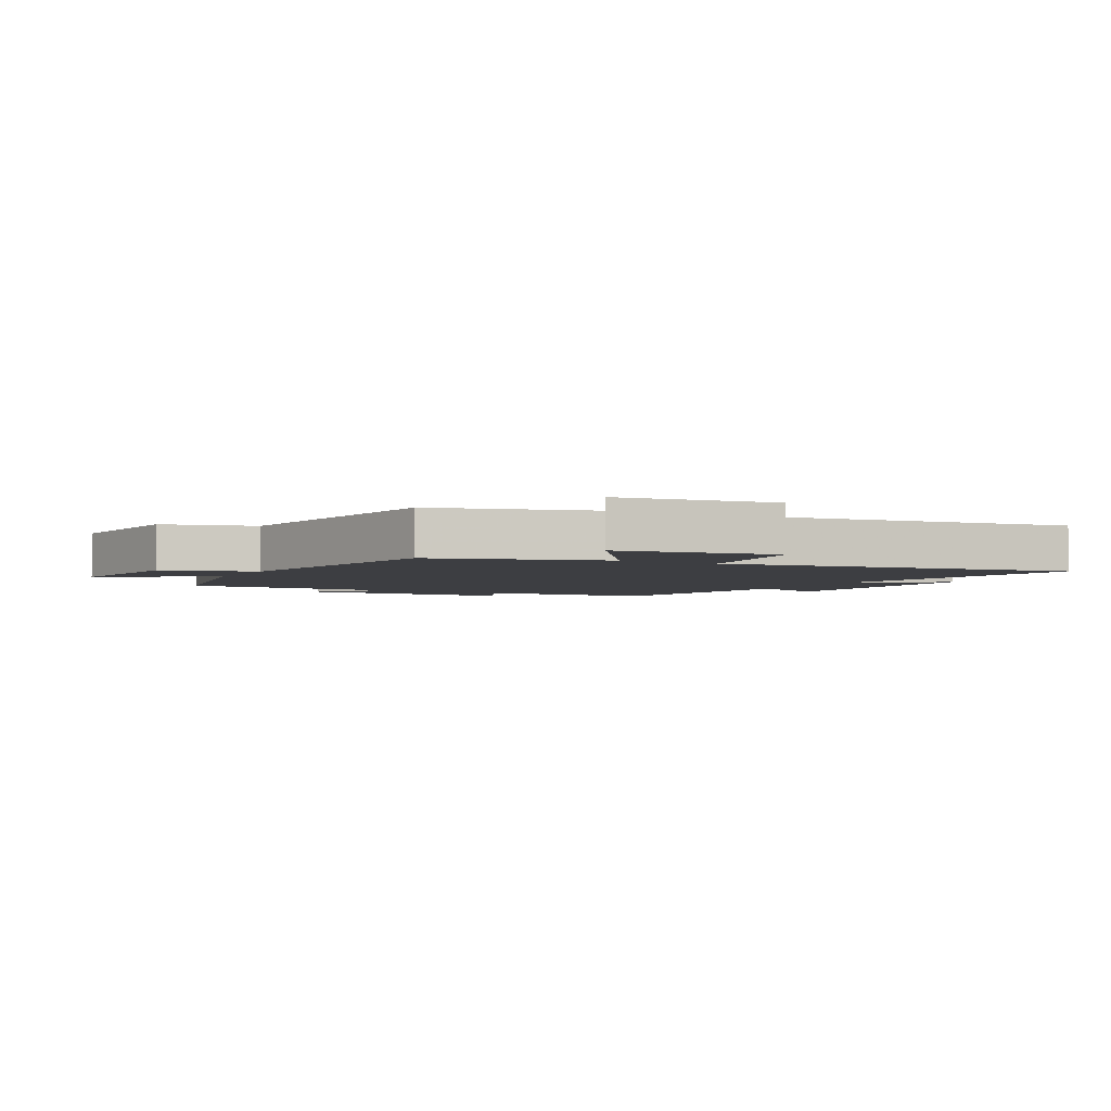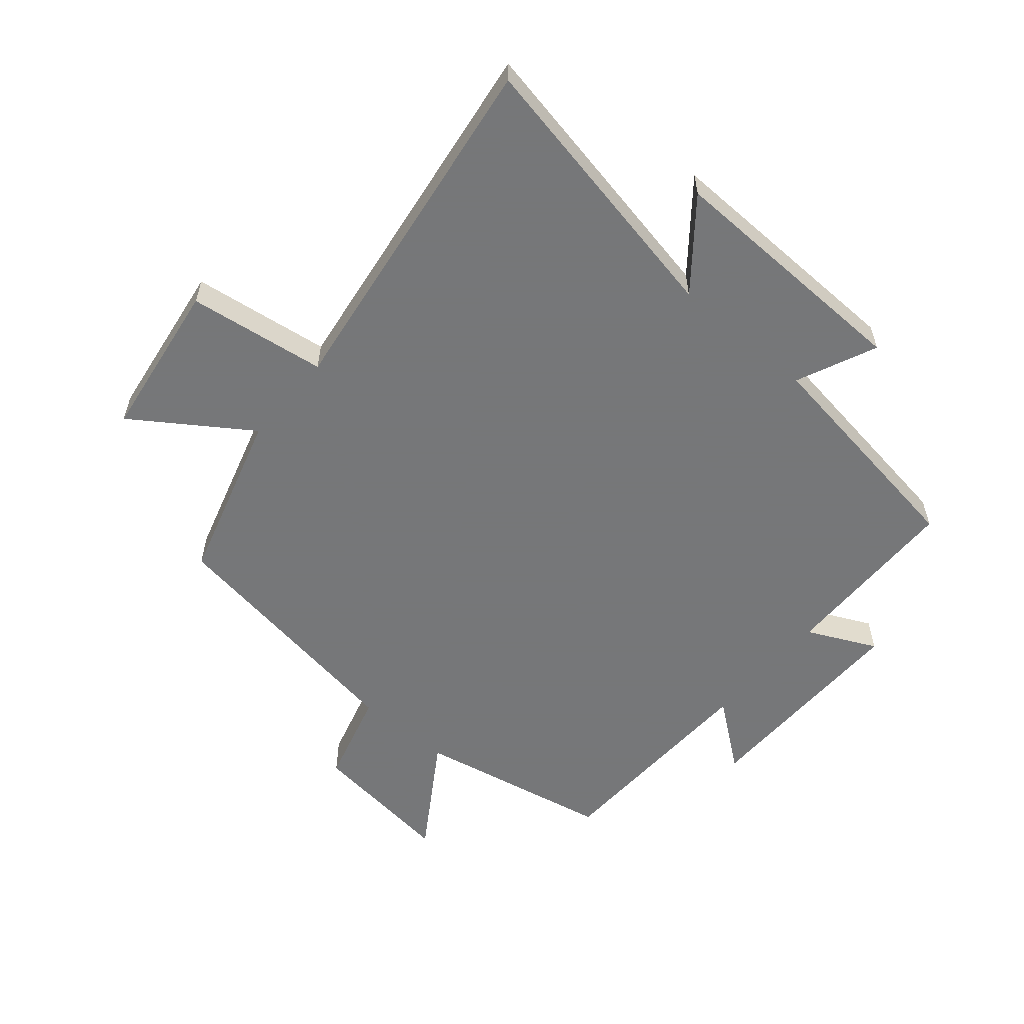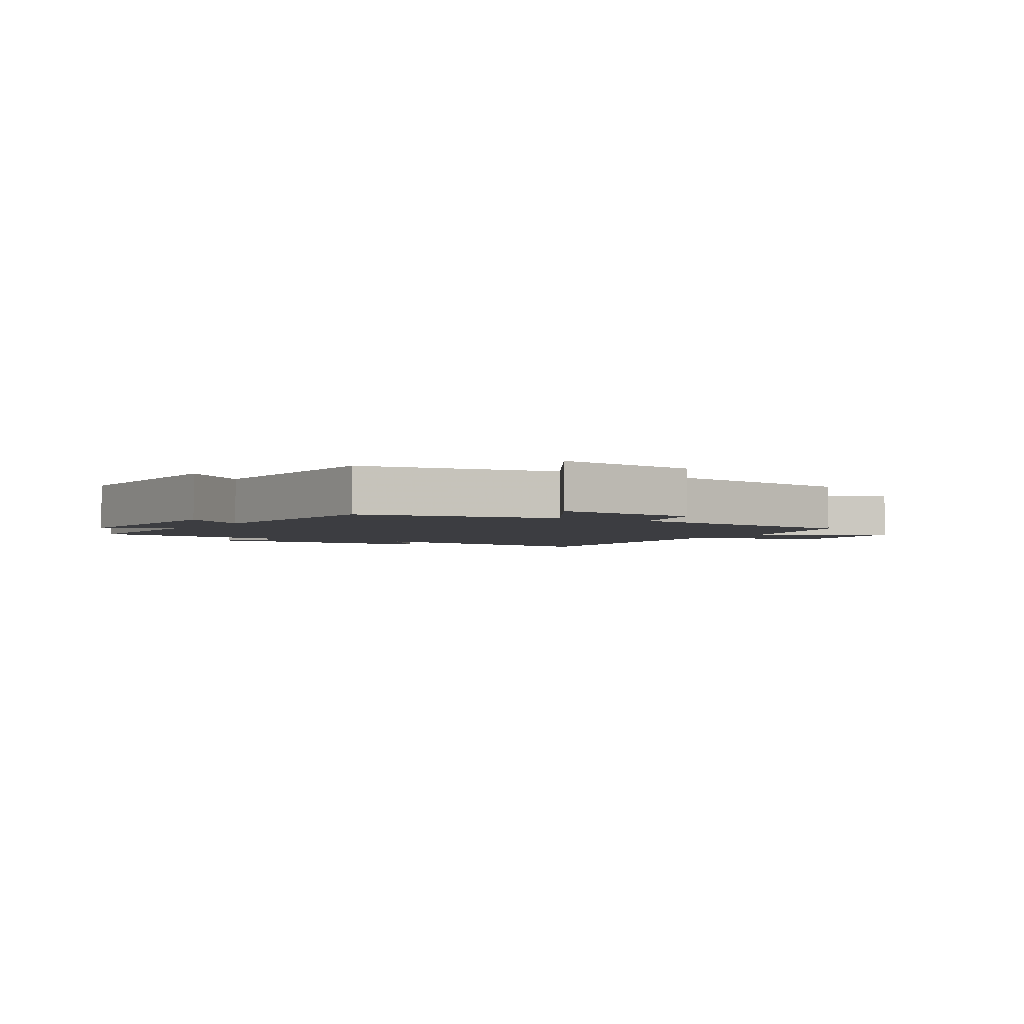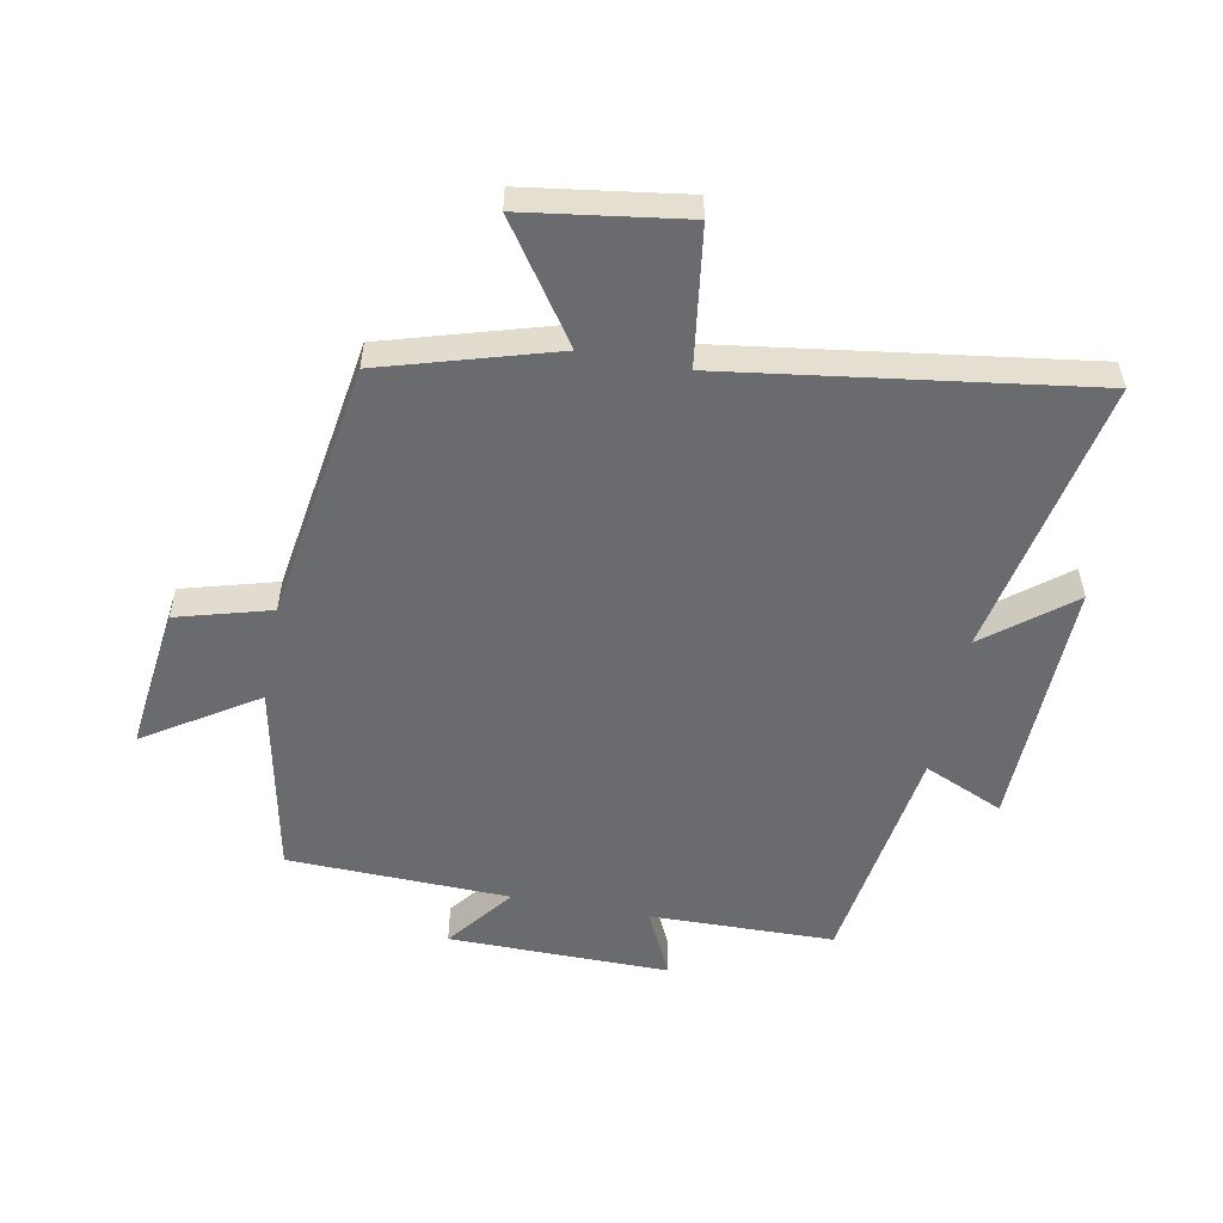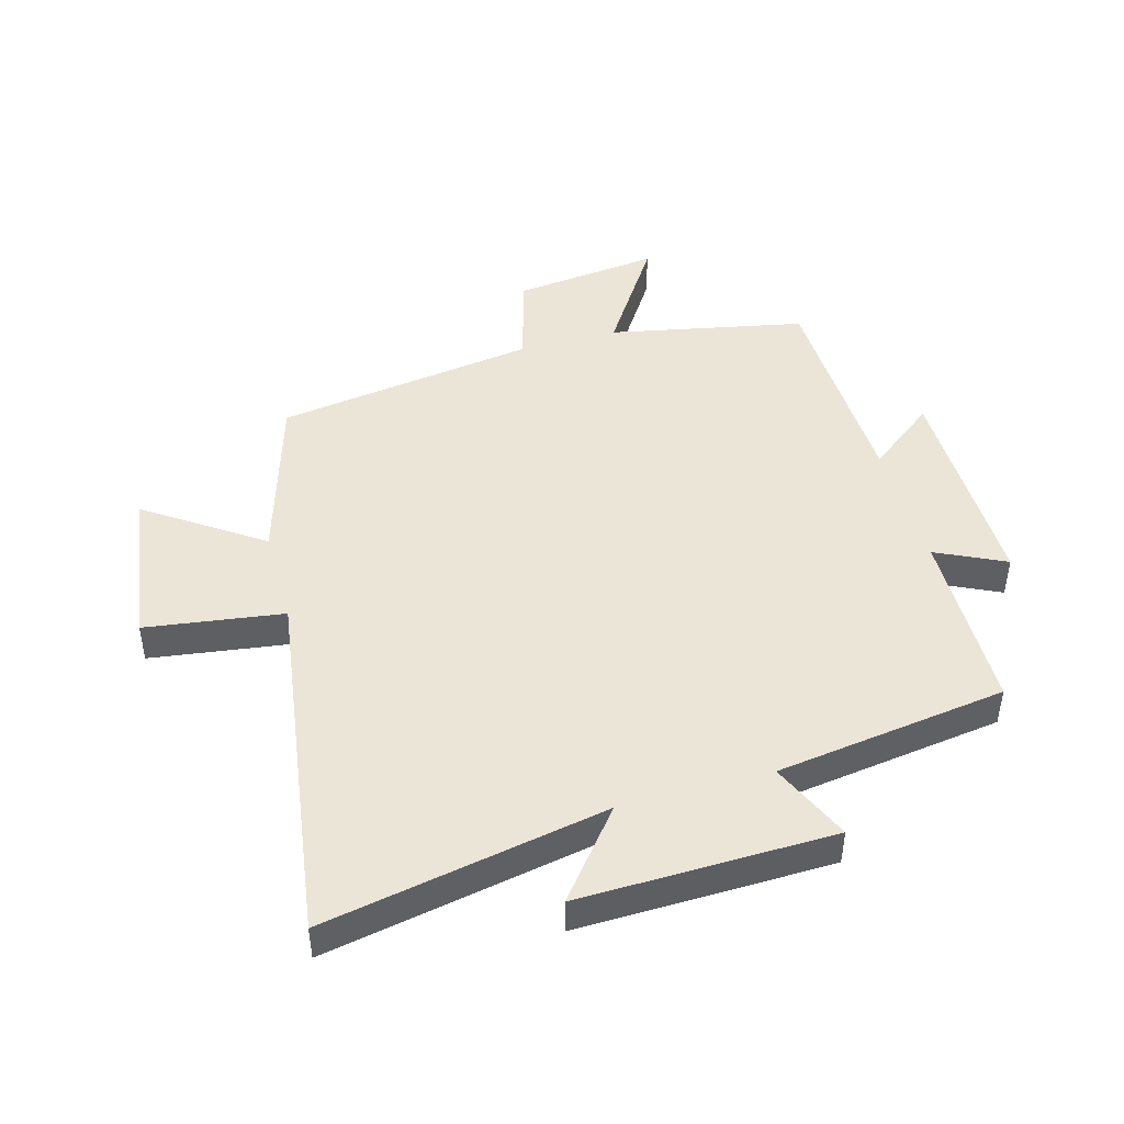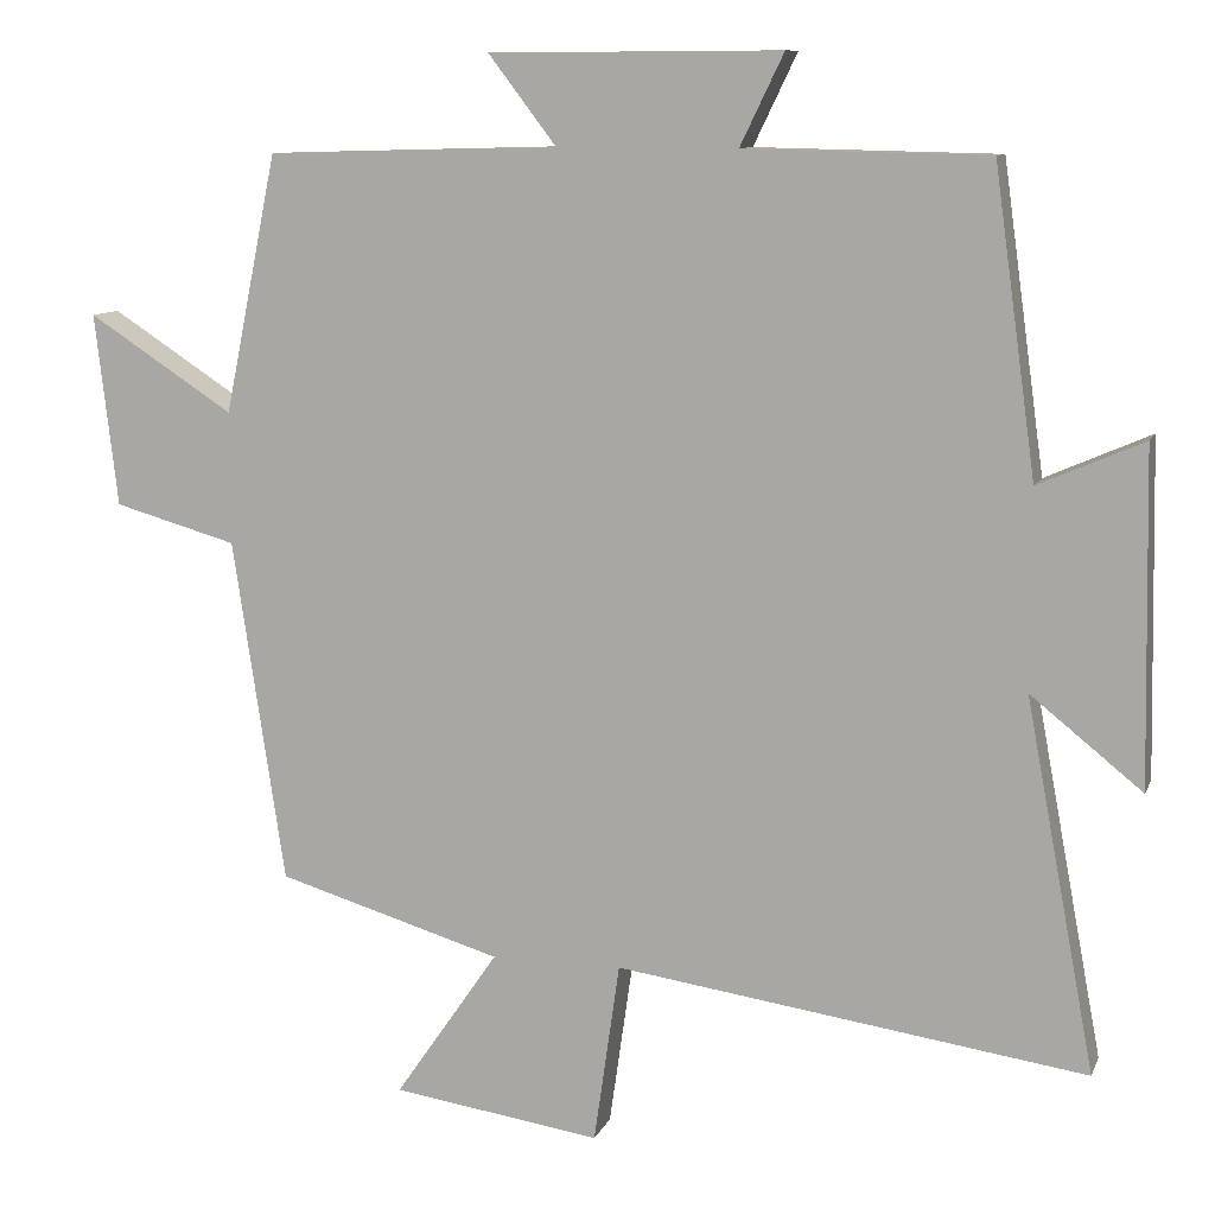
<metadata>
{"format":"obj","ext":"obj","renderer":"f3d","projection":"perspective","resolution":1024,"background":"white","views":[{"elev":-3.5,"azim":151.7,"up":"+Y"},{"elev":-57.1,"azim":-130.6,"up":"+Y"},{"elev":-2.8,"azim":56.8,"up":"+Y"},{"elev":-53.3,"azim":169.0,"up":"+Y"},{"elev":45.8,"azim":-105.7,"up":"+Y"},{"elev":10.1,"azim":-163.9,"up":"+Z"}]}
</metadata>
<code>
v 0.435 0.07 0.49
v 0.5 0.07 0.172
v 0.68 0.07 0.289
v 0.652 0.07 0.051
v 0.5 0.07 0.008
v 0.436 0.07 -0.417
v 0.158 0.07 -0.5
v 0.286 0.07 -0.686
v 0.028 0.07 -0.724
v -0.004 0.07 -0.5
v -0.586 0.07 -0.584
v -0.5 0.07 -0.126
v -0.638 0.07 -0.237
v -0.63 0.07 0.175
v -0.5 0.07 0.118
v -0.448 0.07 0.494
v -0.148 0.07 0.5
v -0.202 0.07 0.612
v 0.158 0.07 0.61
v 0.074 0.07 0.5
v 0.435 0 0.49
v 0.5 0 0.172
v 0.68 0 0.289
v 0.652 0 0.051
v 0.5 0 0.008
v 0.436 0 -0.417
v 0.158 0 -0.5
v 0.286 0 -0.686
v 0.028 0 -0.724
v -0.004 0 -0.5
v -0.586 0 -0.584
v -0.5 0 -0.126
v -0.638 0 -0.237
v -0.63 0 0.175
v -0.5 0 0.118
v -0.448 0 0.494
v -0.148 0 0.5
v -0.202 0 0.612
v 0.158 0 0.61
v 0.074 0 0.5
f 17 18 19 20
f 15 16 17 20
f 15 20 1 2
f 12 13 14 15
f 12 15 2
f 10 11 12 2
f 7 8 9 10
f 5 6 7 10
f 5 10 2 3
f 3 4 5
f 40 39 38 37
f 40 37 36 35
f 22 21 40 35
f 35 34 33 32
f 22 35 32
f 22 32 31 30
f 30 29 28 27
f 30 27 26 25
f 23 22 30 25
f 25 24 23
f 1 21 22 2
f 2 22 23 3
f 3 23 24 4
f 4 24 25 5
f 5 25 26 6
f 6 26 27 7
f 7 27 28 8
f 8 28 29 9
f 9 29 30 10
f 10 30 31 11
f 11 31 32 12
f 12 32 33 13
f 13 33 34 14
f 14 34 35 15
f 15 35 36 16
f 16 36 37 17
f 17 37 38 18
f 18 38 39 19
f 19 39 40 20
f 20 40 21 1

</code>
